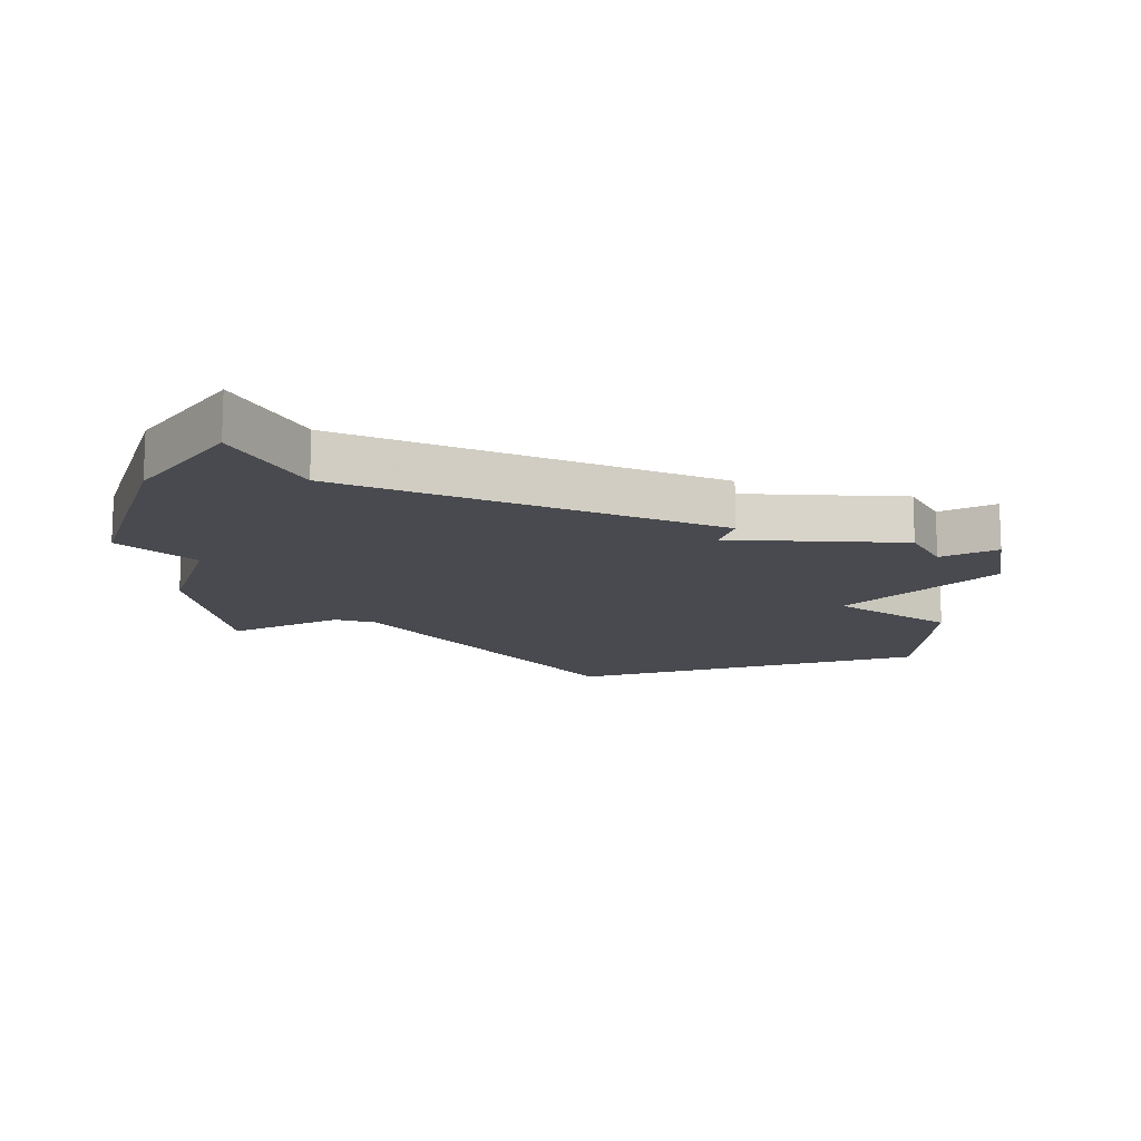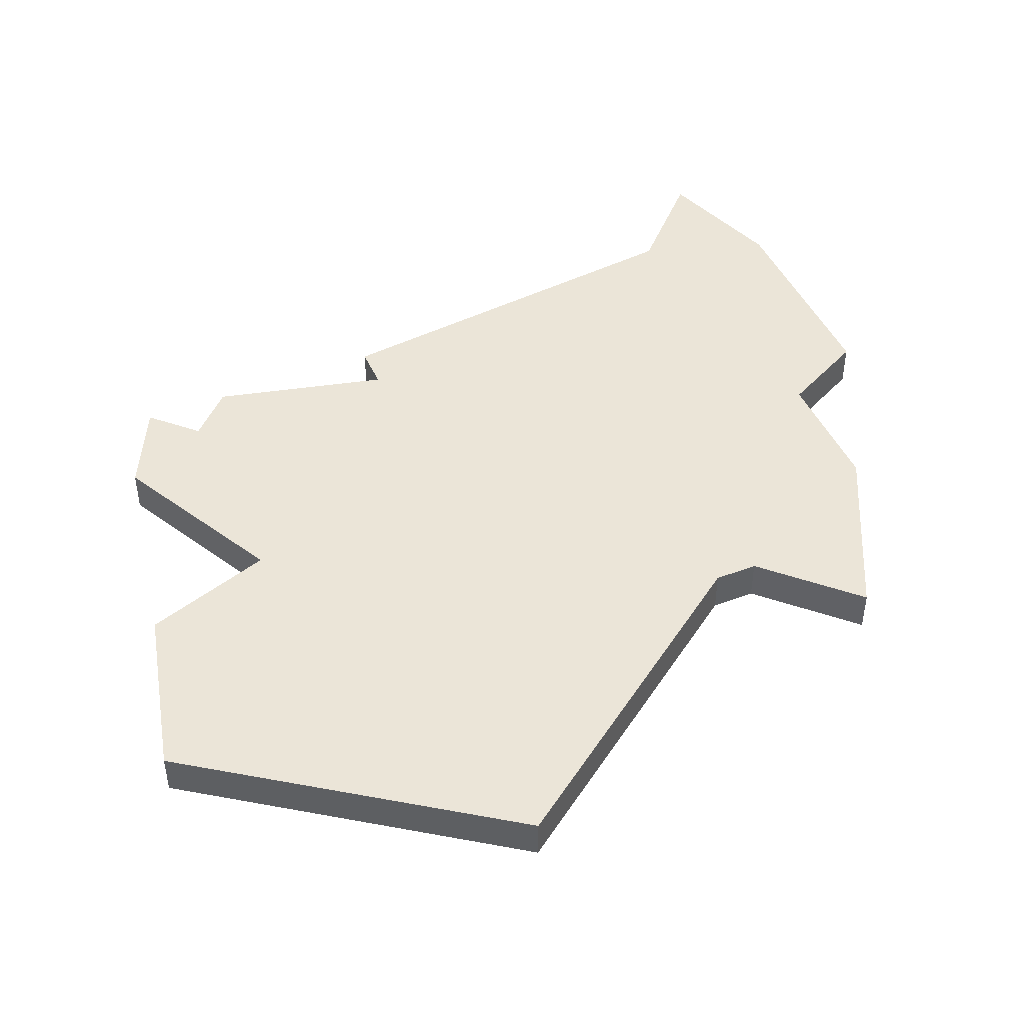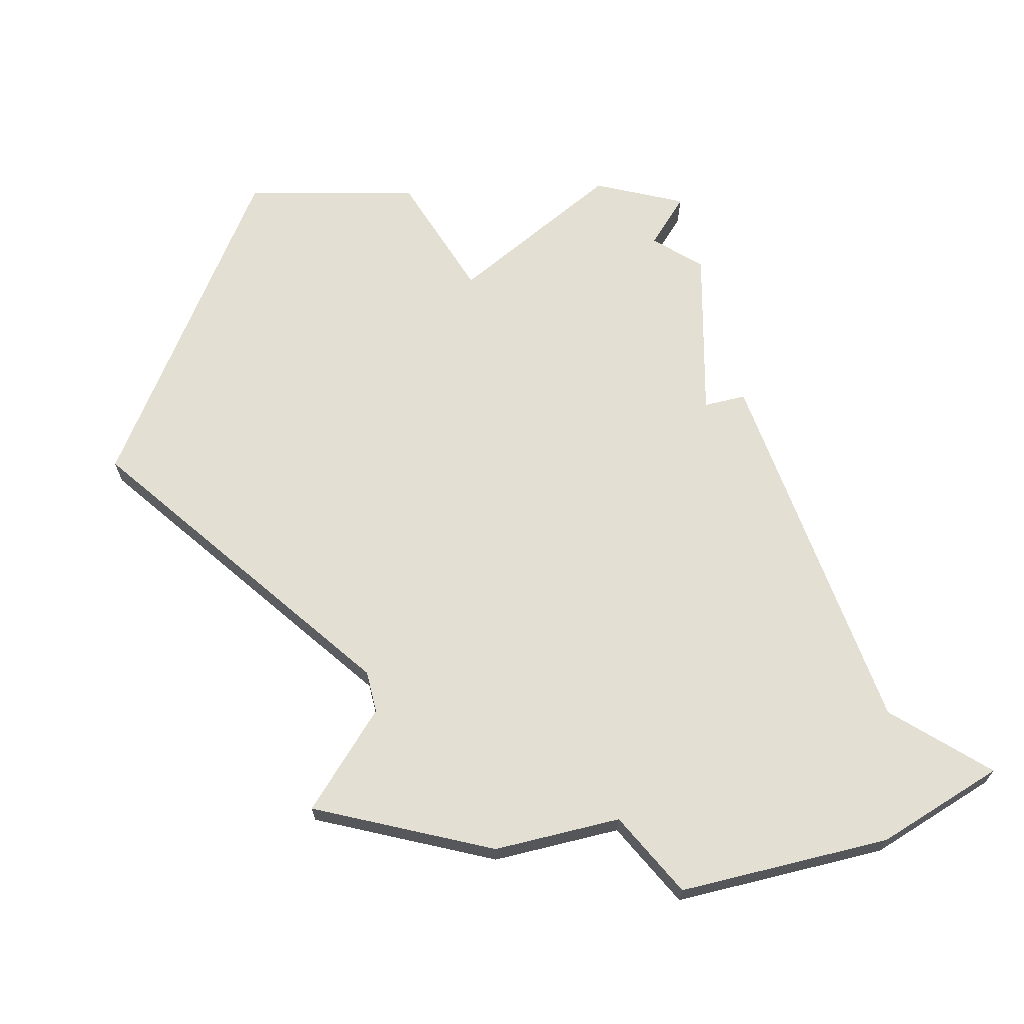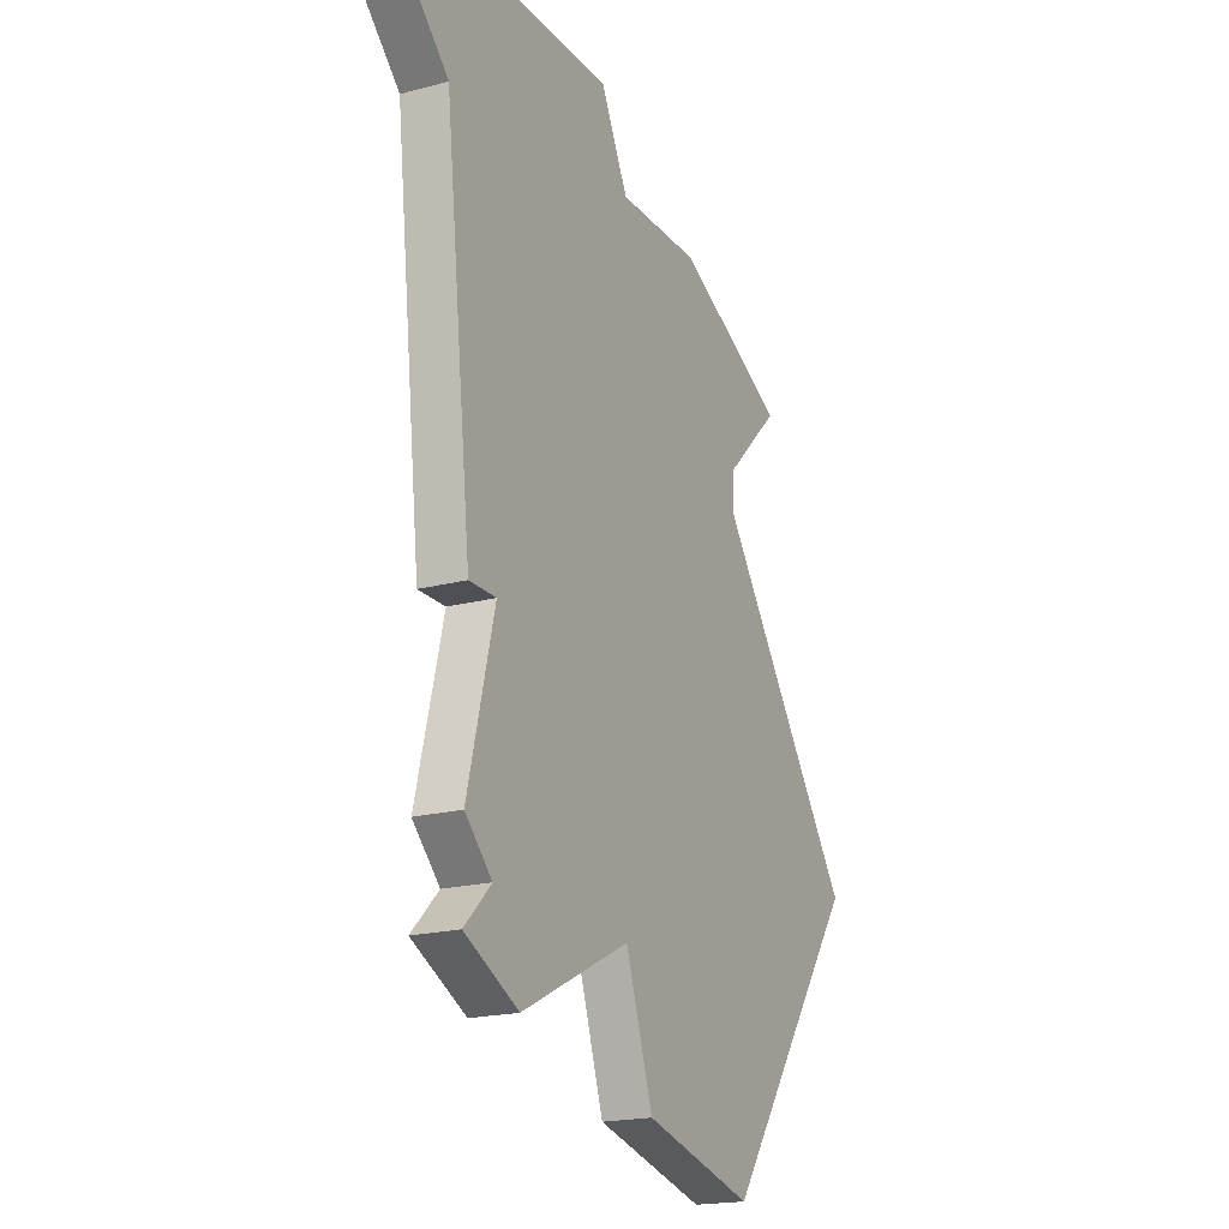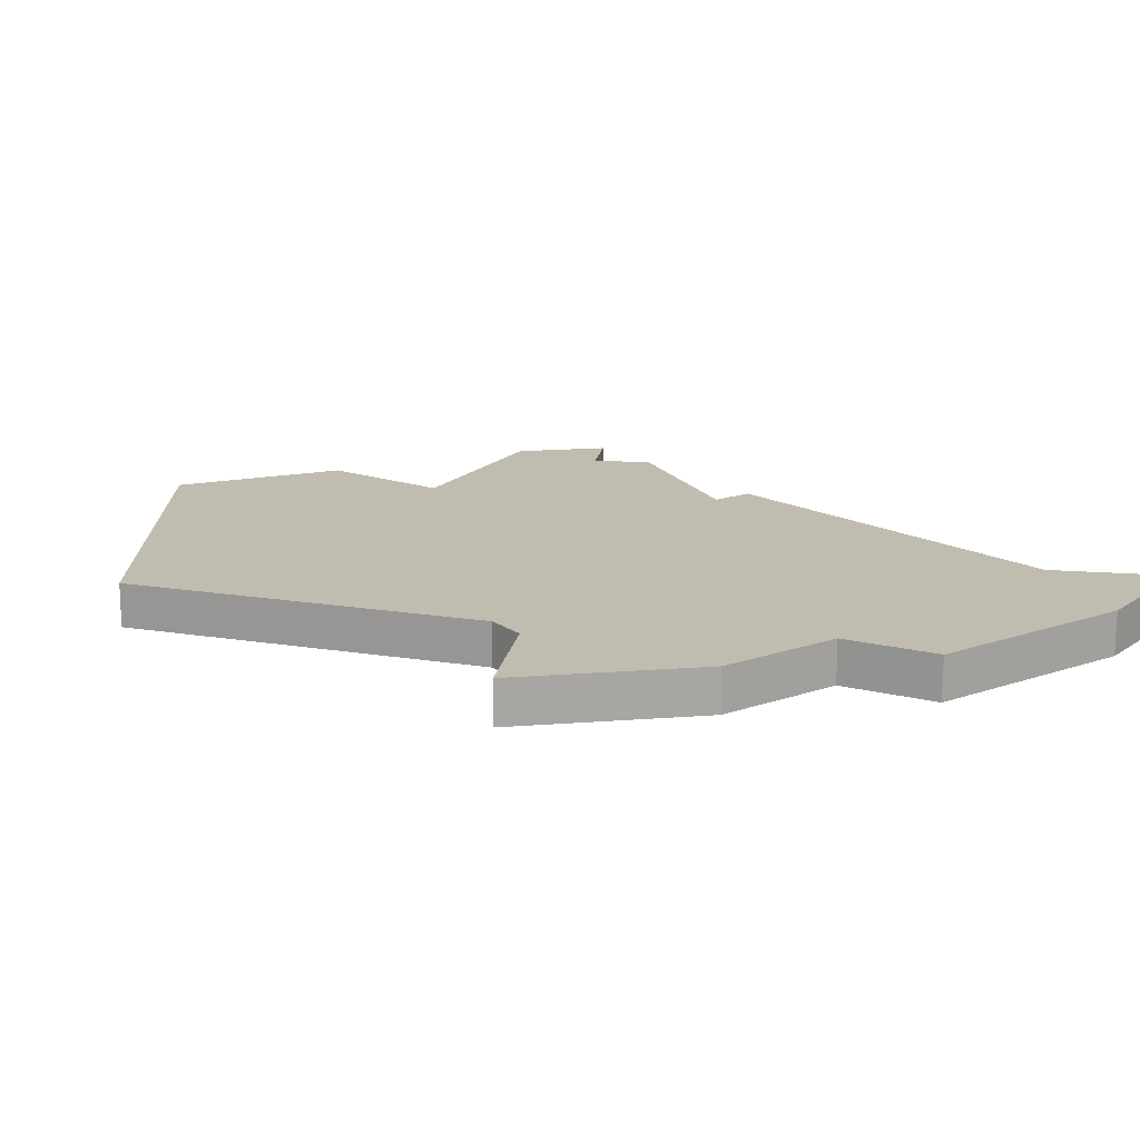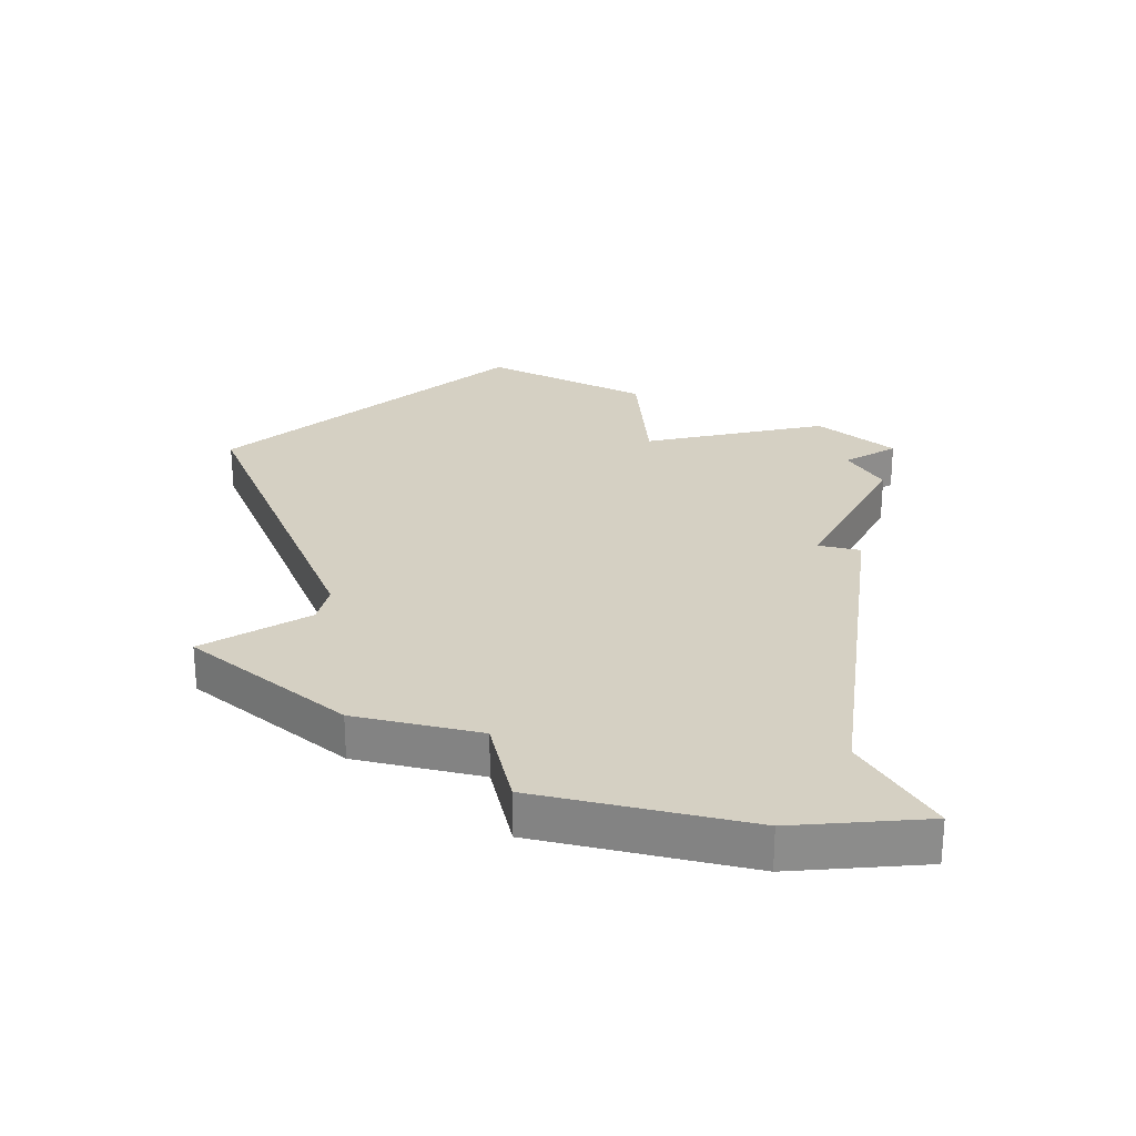
<metadata>
{"format":"obj","ext":"obj","renderer":"f3d","projection":"perspective","resolution":1024,"background":"white","views":[{"elev":-13.5,"azim":-107.3,"up":"+Z"},{"elev":45.7,"azim":66.5,"up":"+Z"},{"elev":66.7,"azim":166.1,"up":"+Z"},{"elev":-19.3,"azim":-63.4,"up":"+Y"},{"elev":16.3,"azim":144.2,"up":"+Z"},{"elev":26.2,"azim":-166.2,"up":"+Z"}]}
</metadata>
<code>
v 3038 -620 0
v 3038 -620 1
v 3038 -605 0
v 3038 -605 1
v 3038 -606 0
v 3038 -606 1
v 3029 -618 0
v 3029 -618 1
v 3028 -616 0
v 3028 -616 1
v 3028 -611 0
v 3028 -611 1
v 3036 -601 0
v 3036 -601 1
v 3027 -615 0
v 3027 -615 1
v 3027 -599 0
v 3027 -599 1
v 3027 -617 0
v 3027 -617 1
v 3027 -611 0
v 3027 -611 1
v 3043 -613 0
v 3043 -613 1
v 3026 -602 0
v 3026 -602 1
v 3034 -619 0
v 3034 -619 1
v 3033 -616 0
v 3033 -616 1
v 3033 -601 0
v 3033 -601 1
v 3024 -600 0
v 3024 -600 1
v 3032 -599 0
v 3032 -599 1
v 3040 -603 0
v 3040 -603 1
f 29 9 11
f 19 9 7
f 11 9 15
f 17 25 33
f 17 31 25
f 25 31 11
f 21 25 11
f 7 9 29
f 1 27 29
f 29 5 23
f 1 29 23
f 11 31 5
f 31 17 35
f 37 3 13
f 31 13 3
f 3 5 31
f 5 29 11
f 12 10 30
f 8 10 20
f 16 10 12
f 34 26 18
f 26 32 18
f 12 32 26
f 12 26 22
f 30 10 8
f 30 28 2
f 24 6 30
f 24 30 2
f 6 32 12
f 36 18 32
f 14 4 38
f 4 14 32
f 32 6 4
f 12 30 6
f 32 14 31
f 31 14 13
f 36 32 35
f 35 32 31
f 18 36 17
f 17 36 35
f 34 18 33
f 33 18 17
f 26 34 25
f 25 34 33
f 22 26 21
f 21 26 25
f 12 22 11
f 11 22 21
f 16 12 15
f 15 12 11
f 10 16 9
f 9 16 15
f 20 10 19
f 19 10 9
f 8 20 7
f 7 20 19
f 30 8 29
f 29 8 7
f 28 30 27
f 27 30 29
f 2 28 1
f 1 28 27
f 24 2 23
f 23 2 1
f 6 24 5
f 5 24 23
f 4 6 3
f 3 6 5
f 14 38 13
f 13 38 37
f 38 4 37
f 37 4 3

</code>
